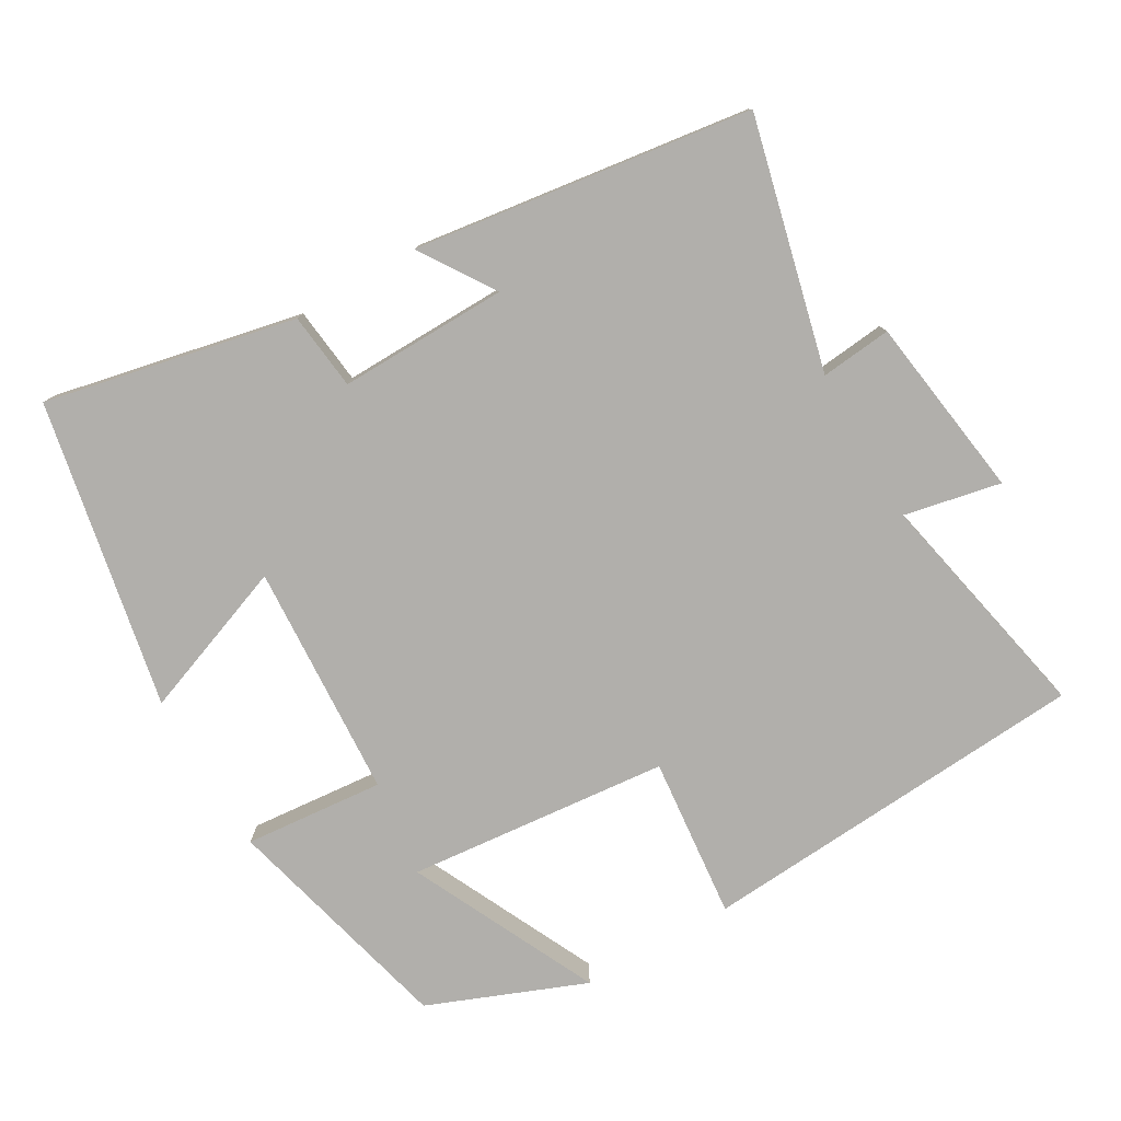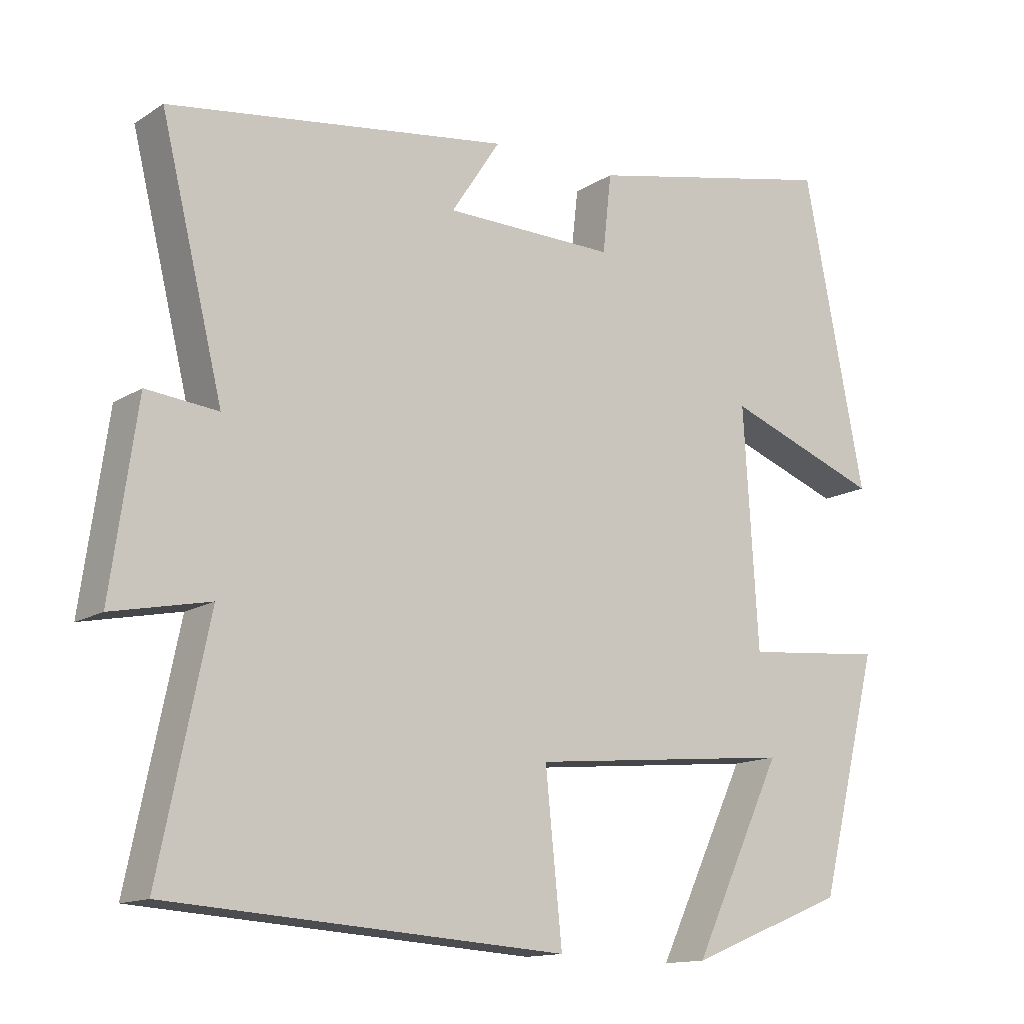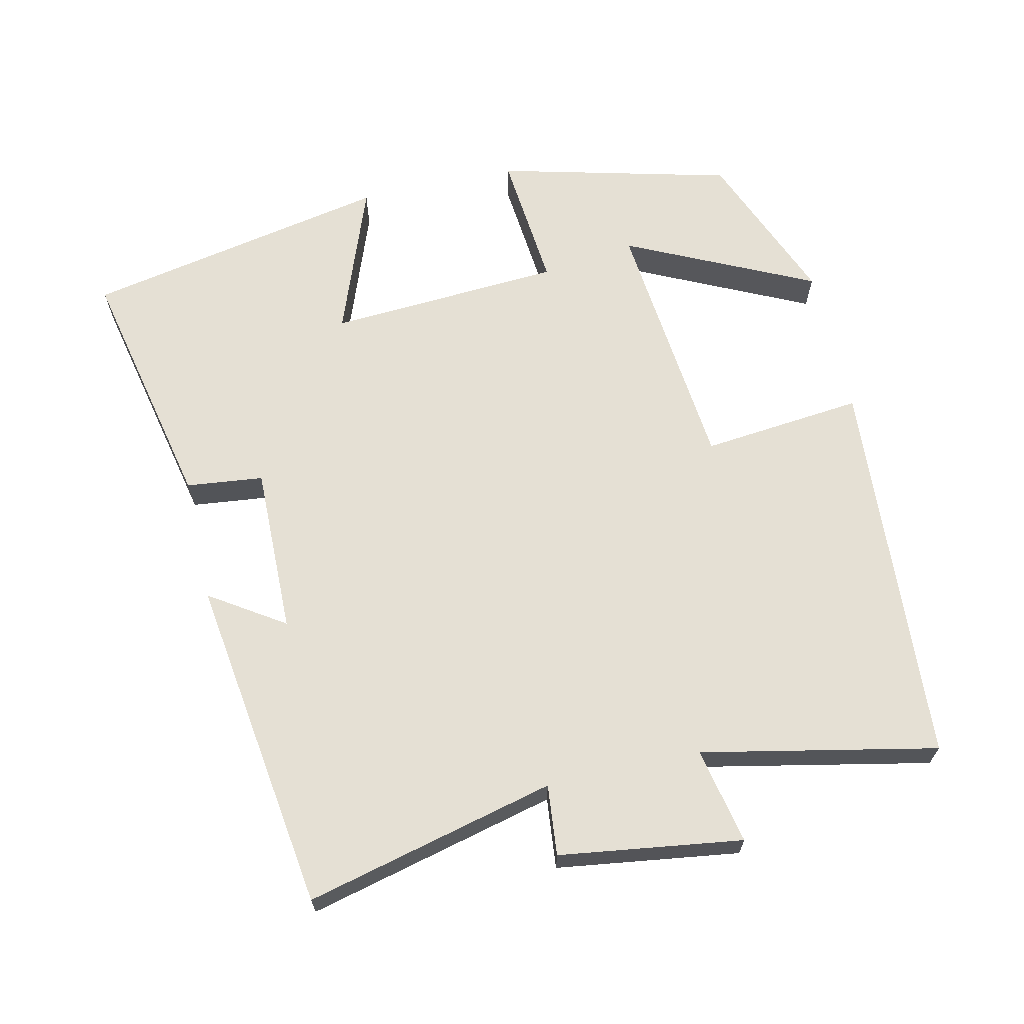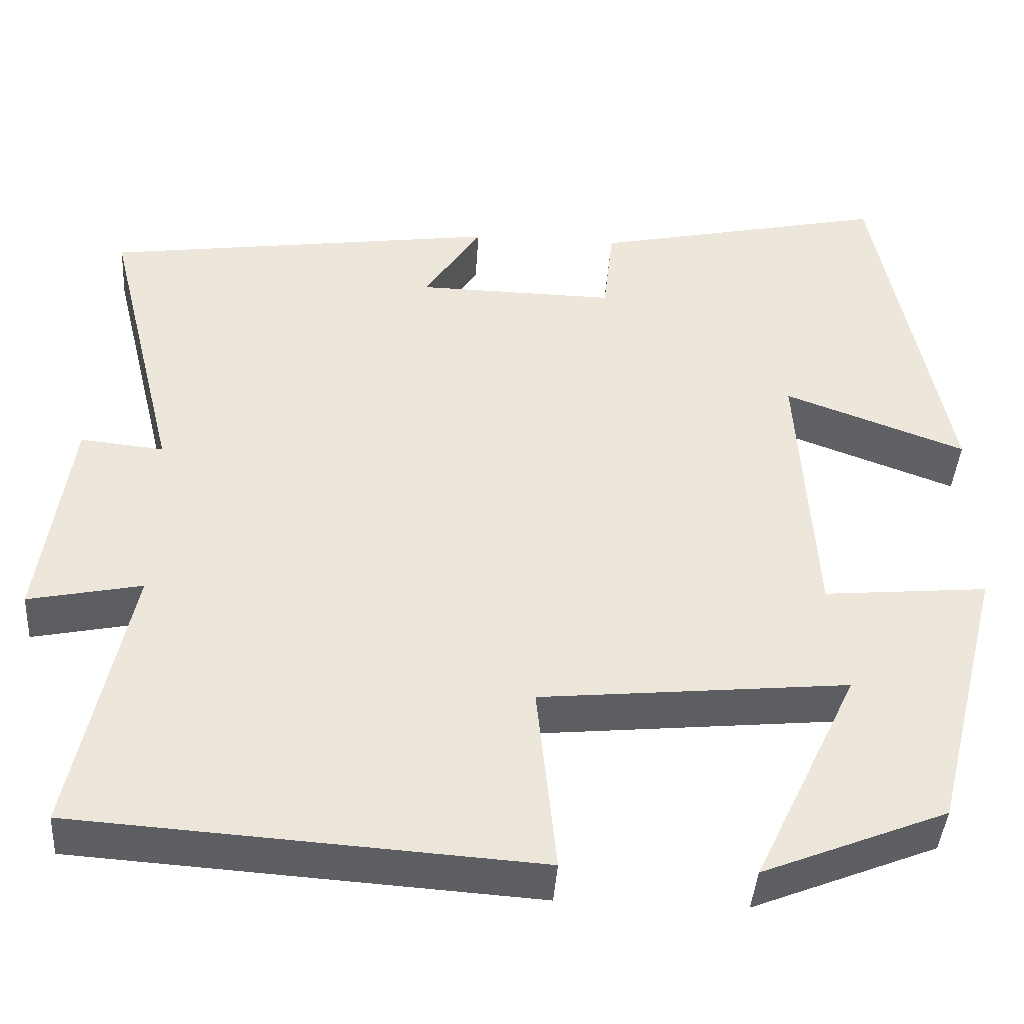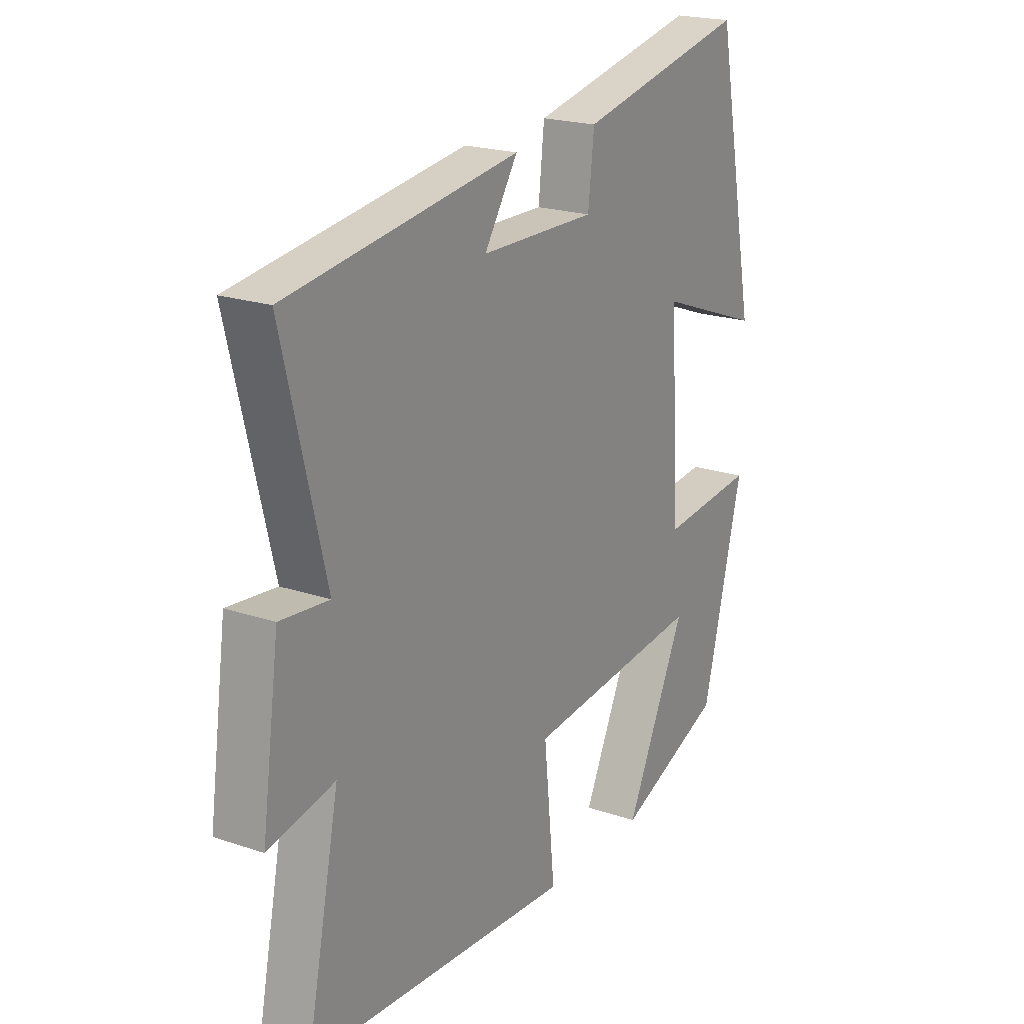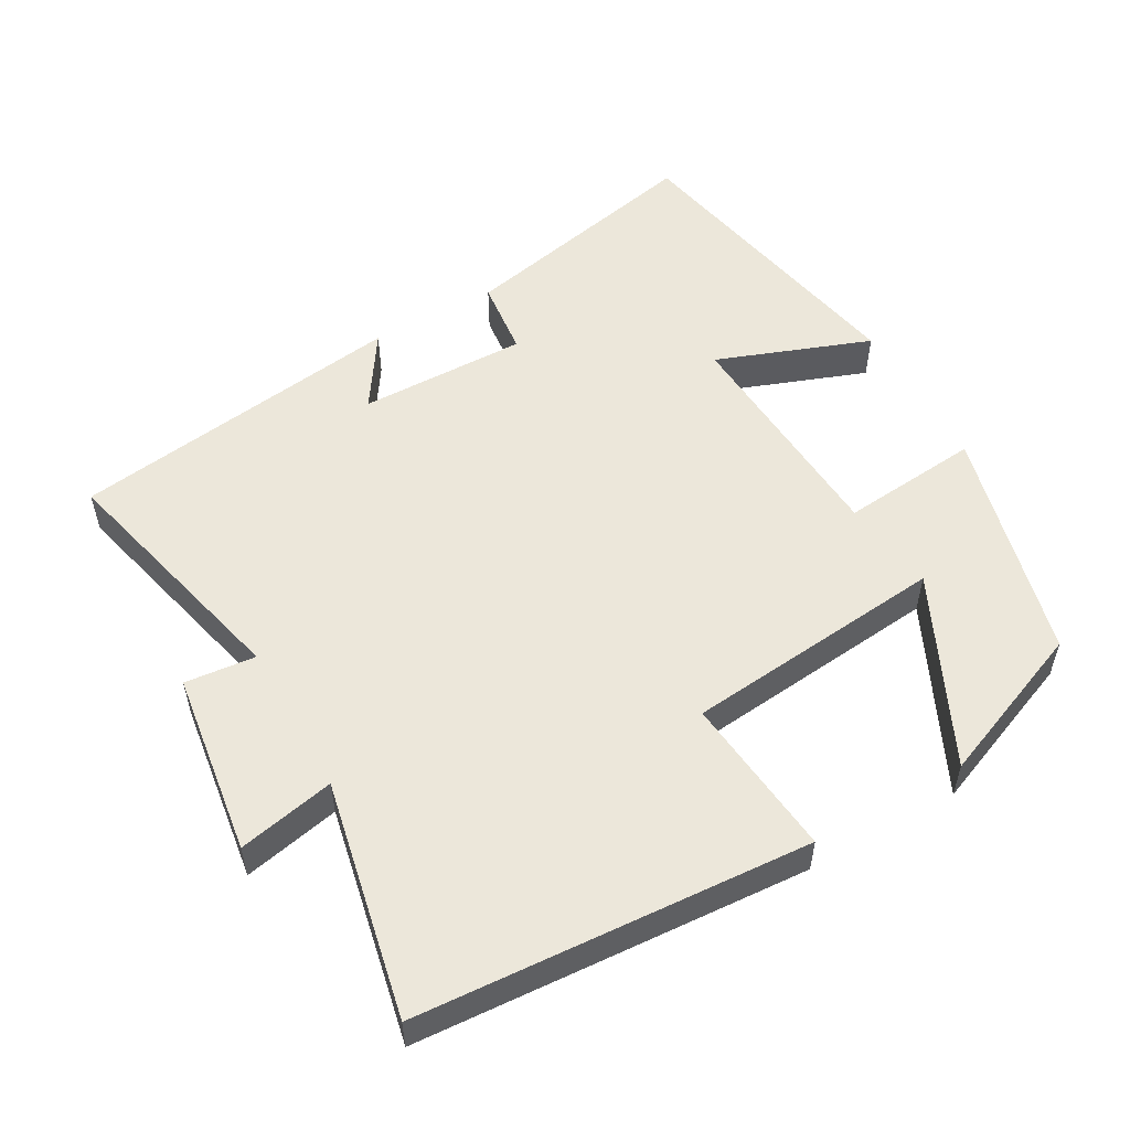
<metadata>
{"format":"obj","ext":"obj","renderer":"f3d","projection":"perspective","resolution":1024,"background":"white","views":[{"elev":-78.3,"azim":30.2,"up":"+Y"},{"elev":-13.8,"azim":143.7,"up":"+Z"},{"elev":65.9,"azim":77.3,"up":"+Y"},{"elev":-41.6,"azim":176.2,"up":"+Z"},{"elev":20.8,"azim":121.3,"up":"+Z"},{"elev":53.9,"azim":150.5,"up":"+Y"}]}
</metadata>
<code>
v -0.415 0.07 0.575
v -0.065 0.07 0.5
v -0.053 0.07 0.392
v 0.183 0.07 0.396
v 0.115 0.07 0.5
v 0.586 0.07 0.434
v 0.5 0.07 0.084
v 0.599 0.07 0.094
v 0.635 0.07 -0.162
v 0.5 0.07 -0.134
v 0.568 0.07 -0.463
v 0.02 0.07 -0.5
v 0.043 0.07 -0.274
v -0.323 0.07 -0.238
v -0.198 0.07 -0.5
v -0.417 0.07 -0.412
v -0.5 0.07 -0.084
v -0.305 0.07 -0.102
v -0.285 0.07 0.226
v -0.5 0.07 0.146
v -0.415 0 0.575
v -0.065 0 0.5
v -0.053 0 0.392
v 0.183 0 0.396
v 0.115 0 0.5
v 0.586 0 0.434
v 0.5 0 0.084
v 0.599 0 0.094
v 0.635 0 -0.162
v 0.5 0 -0.134
v 0.568 0 -0.463
v 0.02 0 -0.5
v 0.043 0 -0.274
v -0.323 0 -0.238
v -0.198 0 -0.5
v -0.417 0 -0.412
v -0.5 0 -0.084
v -0.305 0 -0.102
v -0.285 0 0.226
v -0.5 0 0.146
f 1 2 3
f 20 1 3
f 19 20 3
f 18 19 3 4
f 16 17 18
f 14 15 16
f 14 16 18
f 13 14 18 4
f 12 13 4
f 11 12 4
f 10 11 4
f 7 8 9 10
f 4 5 6 7
f 4 7 10
f 23 22 21
f 23 21 40
f 23 40 39
f 24 23 39 38
f 38 37 36
f 36 35 34
f 38 36 34
f 24 38 34 33
f 24 33 32
f 24 32 31
f 24 31 30
f 30 29 28 27
f 27 26 25 24
f 30 27 24
f 1 21 22 2
f 2 22 23 3
f 3 23 24 4
f 4 24 25 5
f 5 25 26 6
f 6 26 27 7
f 7 27 28 8
f 8 28 29 9
f 9 29 30 10
f 10 30 31 11
f 11 31 32 12
f 12 32 33 13
f 13 33 34 14
f 14 34 35 15
f 15 35 36 16
f 16 36 37 17
f 17 37 38 18
f 18 38 39 19
f 19 39 40 20
f 20 40 21 1

</code>
